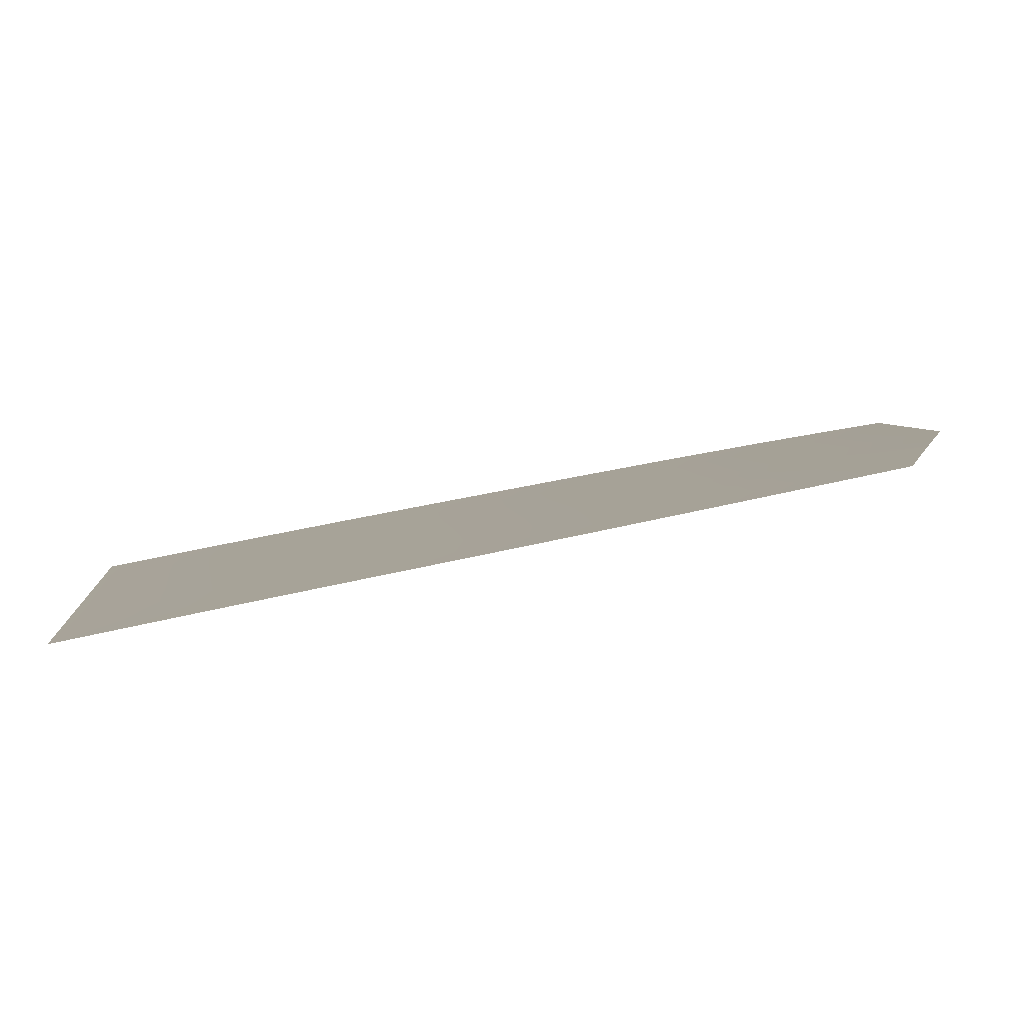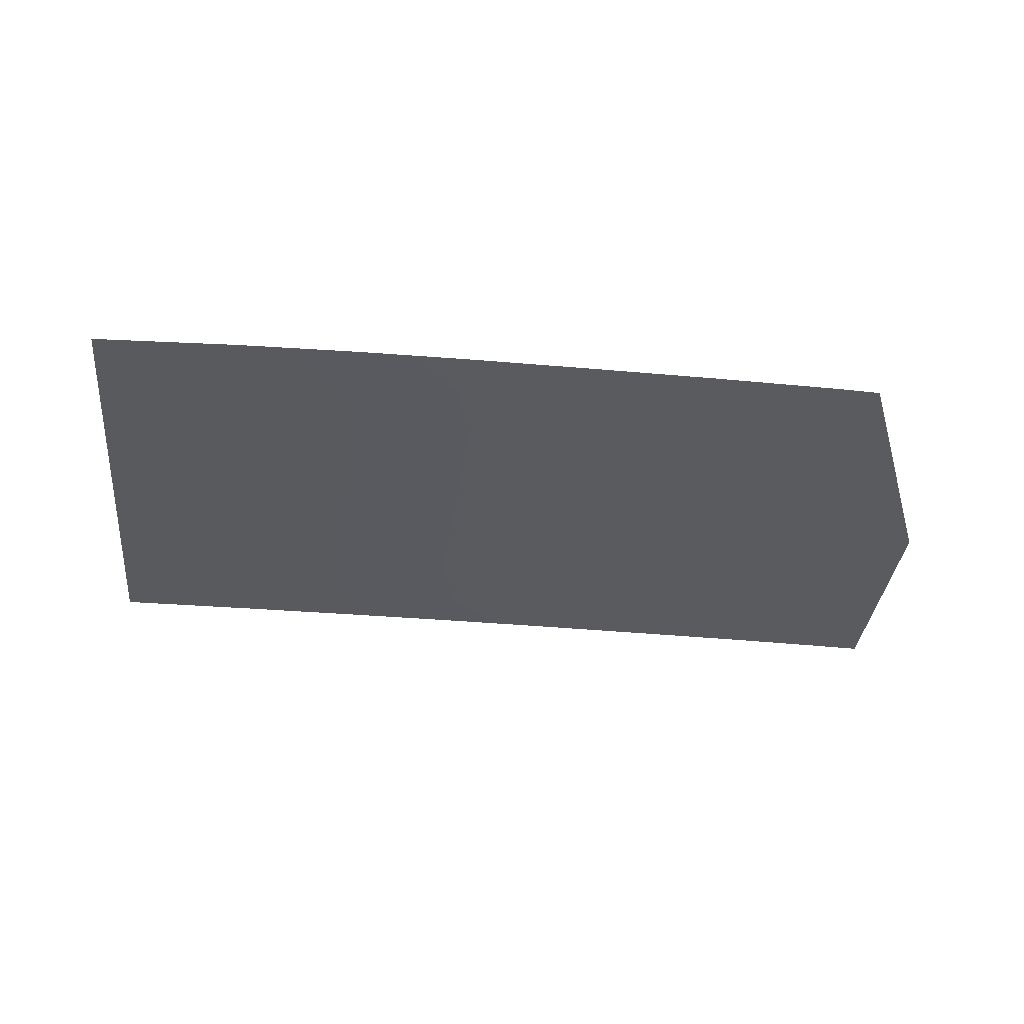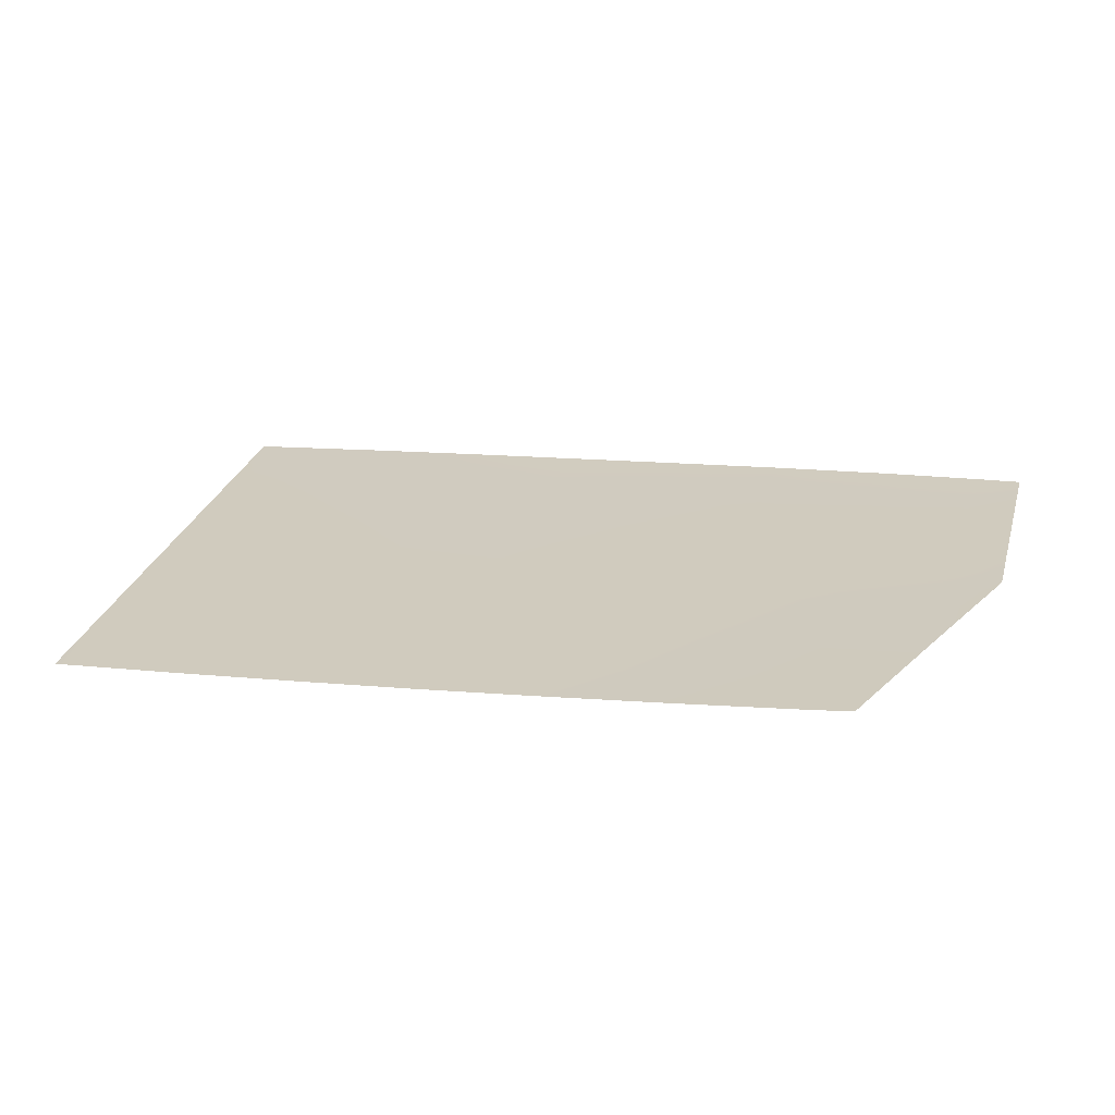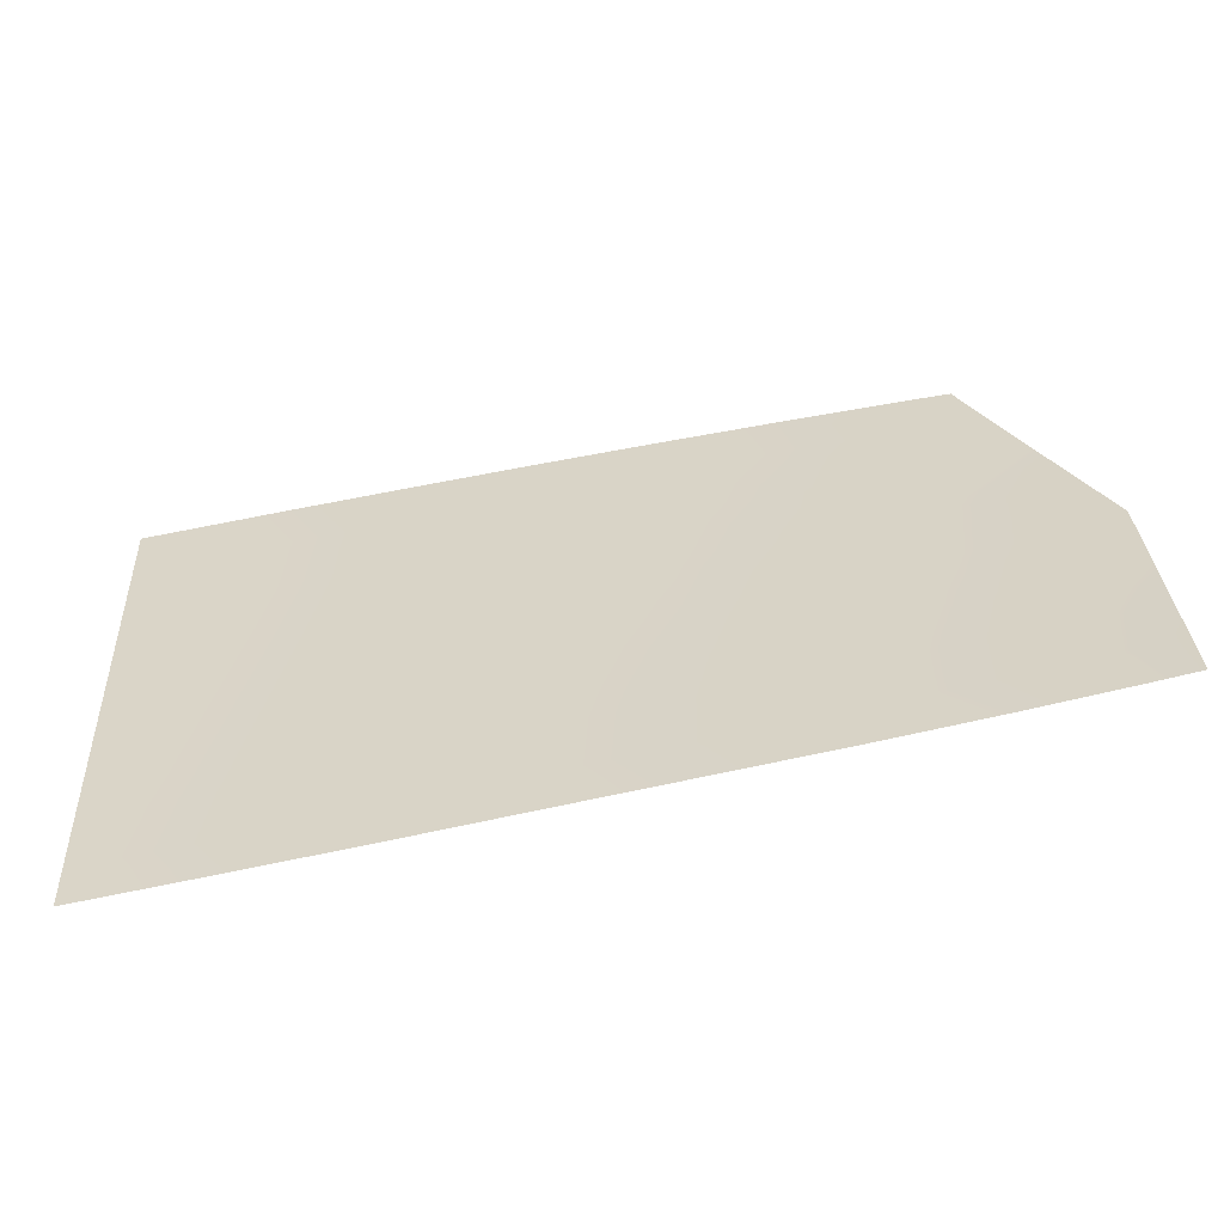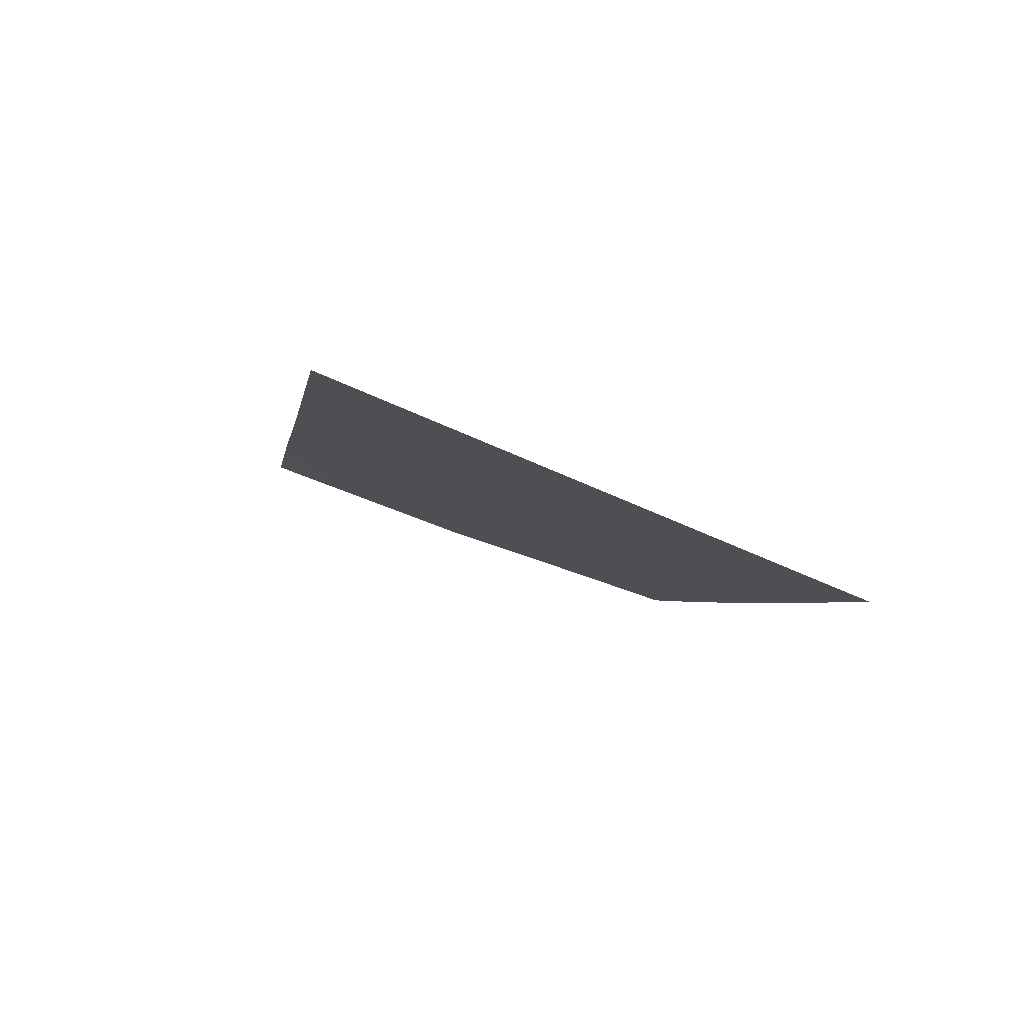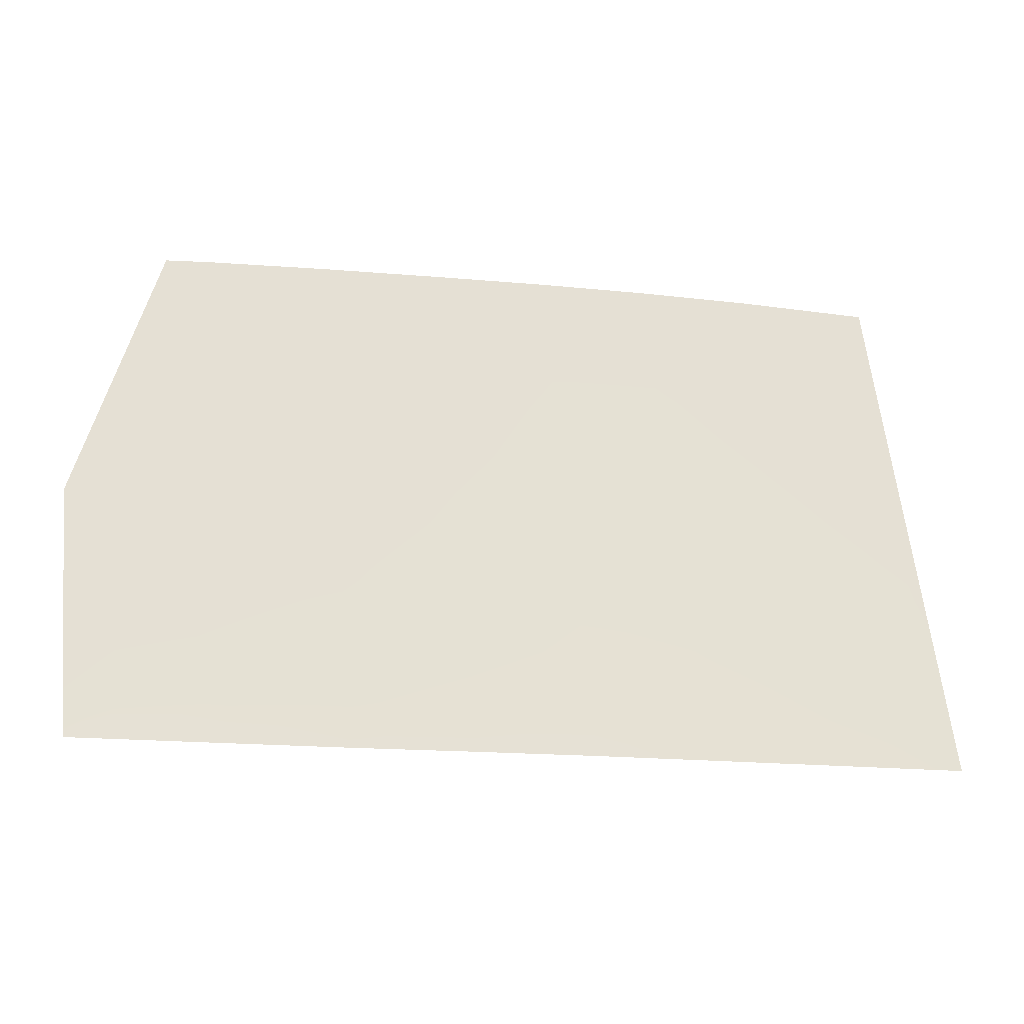
<metadata>
{"format":"obj","ext":"obj","renderer":"f3d","projection":"perspective","resolution":1024,"background":"white","views":[{"elev":74.9,"azim":167.7,"up":"+Y"},{"elev":-52.8,"azim":174.4,"up":"+Z"},{"elev":4.7,"azim":-163.6,"up":"+Z"},{"elev":-78.6,"azim":-170.6,"up":"+Y"},{"elev":-2.0,"azim":78.8,"up":"+Z"},{"elev":-5.6,"azim":-16.2,"up":"+Y"}]}
</metadata>
<code>
v  -45.2 104.6 82.79
v  -45.19 97.89 85.43
v  -44.31 104.5 82.81
v  -44.19 97.82 85.45
v  -44.41 110 80.67
v  -45.21 110.1 80.65
v  -57.6 98.66 85.16
v  -57.65 105.4 82.53
v  -69.14 106 82.3
v  -69.13 99.21 84.92
v  -57.71 110.9 80.42
v  -69.21 111.3 80.23
v  -80.13 99.6 84.68
v  -80.07 106.4 82.09
v  -91.12 106.6 81.91
v  -91.22 99.9 84.48
v  -80.12 111.6 80.06
v  -91.16 111.8 79.93
v  -102.8 100.1 84.3
v  -102.7 106.8 81.78
v  -114 106.8 81.7
v  -114 100.3 84.16
v  -102.8 111.9 79.85
v  -114.2 111.9 79.82
v  -45.13 77.31 93.5
v  -45.11 71.56 95.75
v  -43.82 77.23 93.52
v  -43.72 71.48 95.78
v  -45.15 83.57 91.04
v  -43.93 83.49 91.07
v  -69.13 84.79 90.5
v  -69.12 78.49 92.93
v  -57.5 84.25 90.77
v  -57.46 77.95 93.22
v  -57.42 72.17 95.47
v  -69.12 72.7 95.17
v  -91.46 85.61 89.94
v  -91.57 79.36 92.32
v  -80.28 85.23 90.22
v  -80.34 78.95 92.63
v  -80.4 73.18 94.85
v  -91.67 73.62 94.51
v  -114.1 86.21 89.4
v  -114.1 80.07 91.69
v  -103 85.94 89.67
v  -103.1 79.75 92.01
v  -103.1 74.05 94.17
v  -114.2 74.44 93.8
v  -45.17 90.6 88.29
v  -44.06 90.53 88.31
v  -69.13 91.87 87.76
v  -57.55 91.32 88.02
v  -91.34 92.62 87.26
v  -80.21 92.28 87.5
v  -114.1 93.1 86.83
v  -102.9 92.91 87.03
v  -45.1 66.15 97.87
v  -45.08 62.12 99.45
v  -43.62 66.08 97.9
v  -43.55 62.05 99.48
v  -69.12 67.26 97.28
v  -57.39 66.73 97.59
v  -57.37 62.68 99.17
v  -69.16 63.22 98.85
v  -91.77 68.23 96.57
v  -80.46 67.76 96.94
v  -80.57 63.72 98.49
v  -91.94 64.17 98.13
v  -114.2 69.14 95.77
v  -103.2 68.7 96.19
v  -103.4 64.58 97.75
v  -123.2 100.2 84.06
v  -120.5 106.8 81.68
v  -124 98.39 84.72
v  -124 93.17 86.64
v  -124 86.37 89.13
v  -124 80.32 91.36
v  -124 74.75 93.4
v  -124 69.52 95.33
v  -124.1 65.43 96.84
v  -114.4 65.03 97.32
v  -128.4 65.61 96.6
v  -128.4 69.7 95.1
v  -118.4 111.8 79.83
v  -126.1 93.16 86.6
v  -128.3 80.43 91.2
v  -128.3 74.91 93.2
v  -128.3 86.42 89.01
v  -128.3 87.98 88.45
g M720_325B_R_DTaSI_M720_325B_R
f 1 2 3
f 2 4 3
f 3 5 1
f 5 6 1
f 2 1 7
f 1 8 7
f 9 10 8
f 10 7 8
f 8 11 9
f 11 12 9
f 10 9 13
f 9 14 13
f 15 16 14
f 16 13 14
f 14 17 15
f 17 18 15
f 16 15 19
f 15 20 19
f 21 22 20
f 22 19 20
f 20 23 21
f 23 24 21
f 25 26 27
f 26 28 27
f 29 25 30
f 25 27 30
f 31 32 33
f 32 34 33
f 25 29 34
f 29 33 34
f 26 25 35
f 25 34 35
f 32 36 34
f 36 35 34
f 37 38 39
f 38 40 39
f 32 31 40
f 31 39 40
f 36 32 41
f 32 40 41
f 38 42 40
f 42 41 40
f 43 44 45
f 44 46 45
f 38 37 46
f 37 45 46
f 42 38 47
f 38 46 47
f 44 48 46
f 48 47 46
f 49 29 50
f 29 30 50
f 2 49 4
f 49 50 4
f 10 51 7
f 51 52 7
f 49 2 52
f 2 7 52
f 29 49 33
f 49 52 33
f 51 31 52
f 31 33 52
f 16 53 13
f 53 54 13
f 51 10 54
f 10 13 54
f 31 51 39
f 51 54 39
f 53 37 54
f 37 39 54
f 22 55 19
f 55 56 19
f 53 16 56
f 16 19 56
f 37 53 45
f 53 56 45
f 55 43 56
f 43 45 56
f 57 58 59
f 58 60 59
f 26 57 28
f 57 59 28
f 36 61 35
f 61 62 35
f 57 26 62
f 26 35 62
f 58 57 63
f 57 62 63
f 61 64 62
f 64 63 62
f 42 65 41
f 65 66 41
f 61 36 66
f 36 41 66
f 64 61 67
f 61 66 67
f 65 68 66
f 68 67 66
f 48 69 47
f 69 70 47
f 65 42 70
f 42 47 70
f 70 71 65
f 71 68 65
f 72 22 73
f 22 21 73
f 22 72 55
f 72 74 55
f 55 74 75
f 43 55 76
f 55 75 76
f 44 43 77
f 43 76 77
f 48 44 78
f 44 77 78
f 69 48 79
f 48 78 79
f 79 80 69
f 80 81 69
f 11 8 6
f 8 1 6
f 17 14 12
f 14 9 12
f 23 20 18
f 20 15 18
f 80 79 82
f 79 83 82
f 71 70 81
f 70 69 81
f 73 21 84
f 21 24 84
f 85 75 74
f 86 87 77
f 87 78 77
f 87 83 78
f 83 79 78
f 76 75 88
f 88 75 89
f 89 75 85
f 88 86 76
f 86 77 76

</code>
